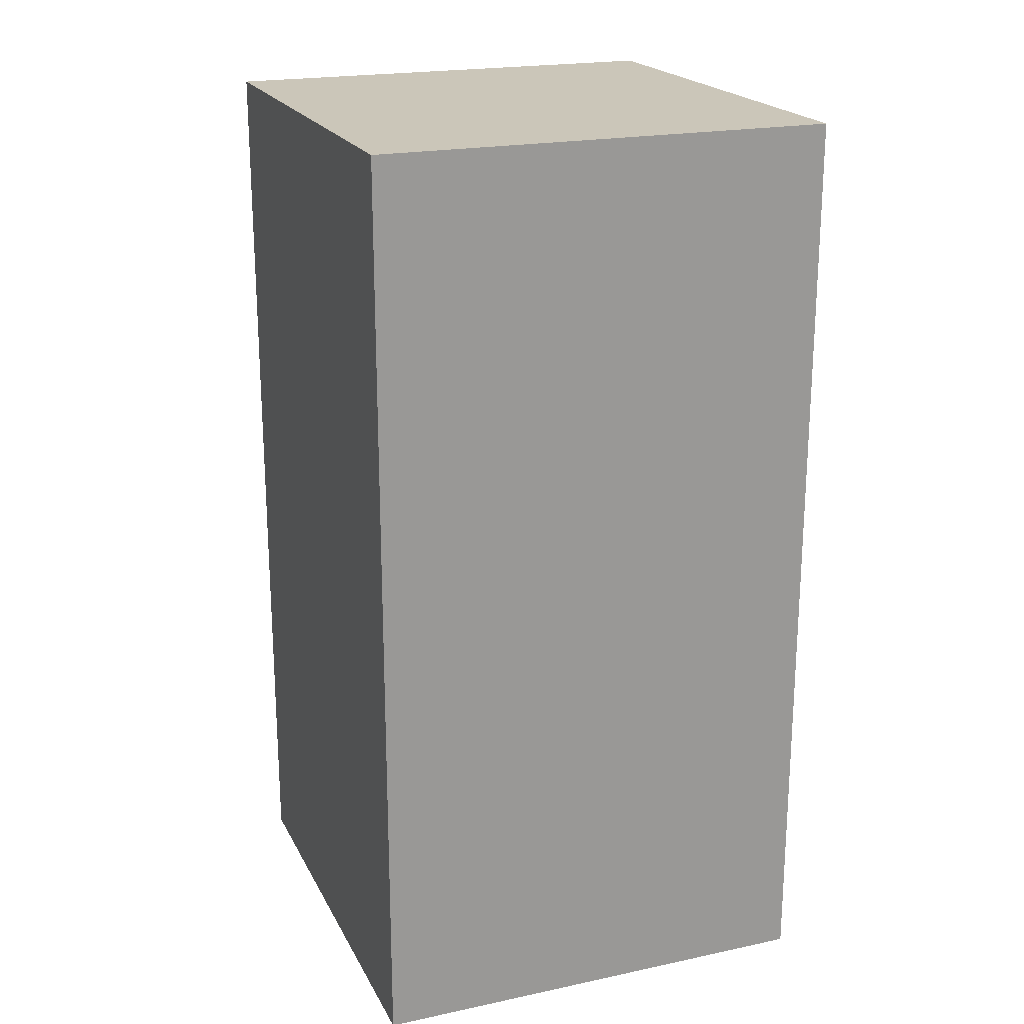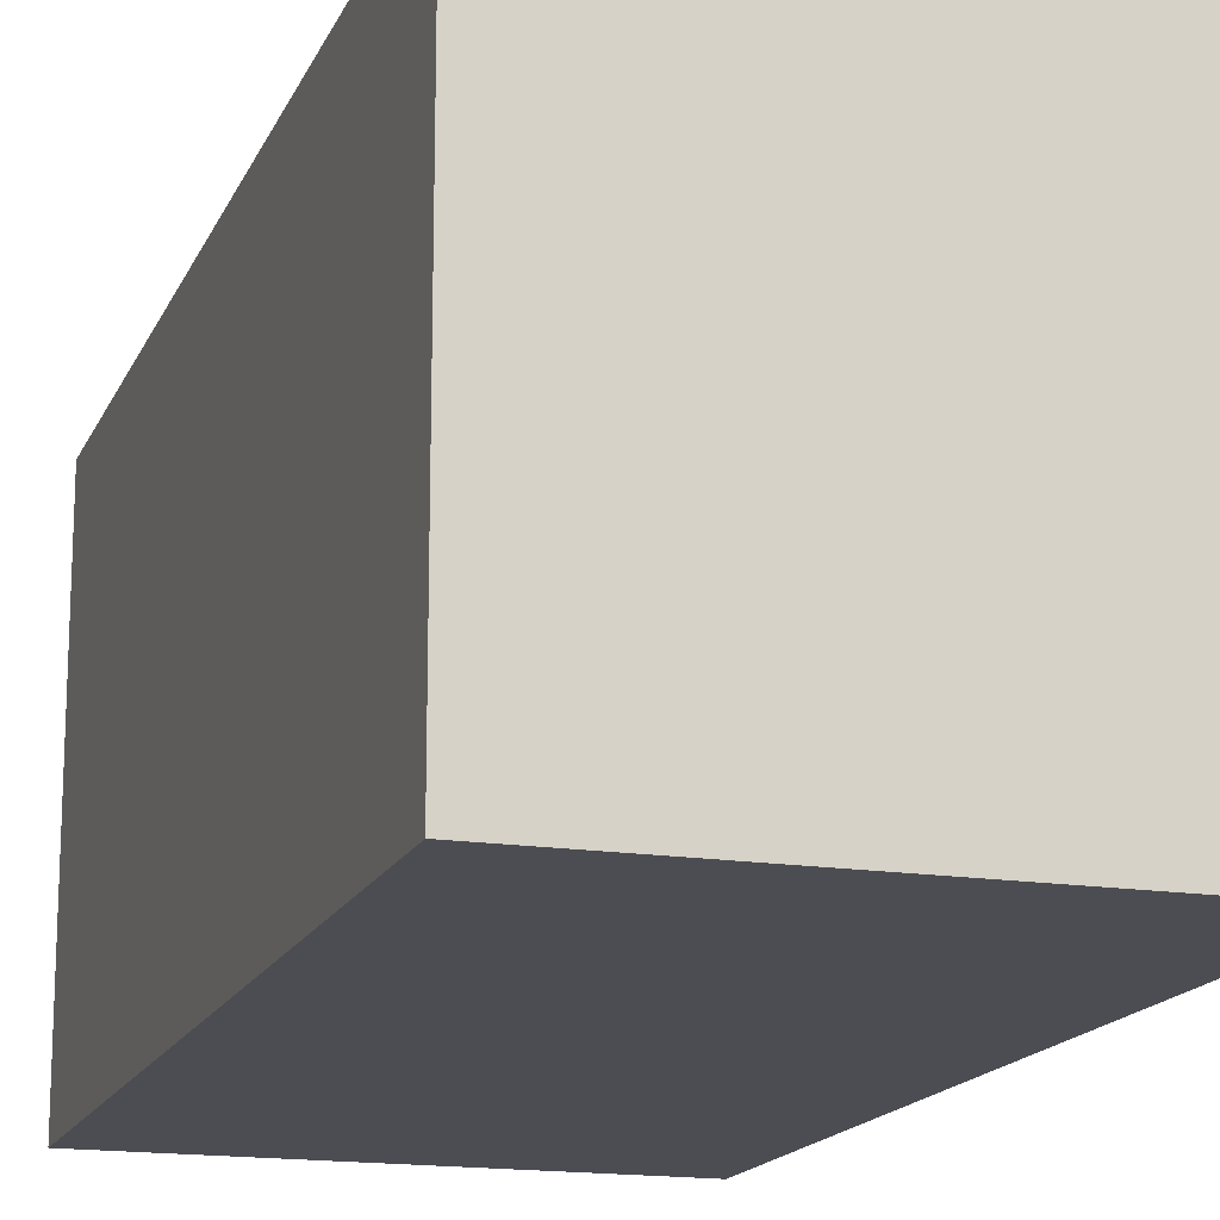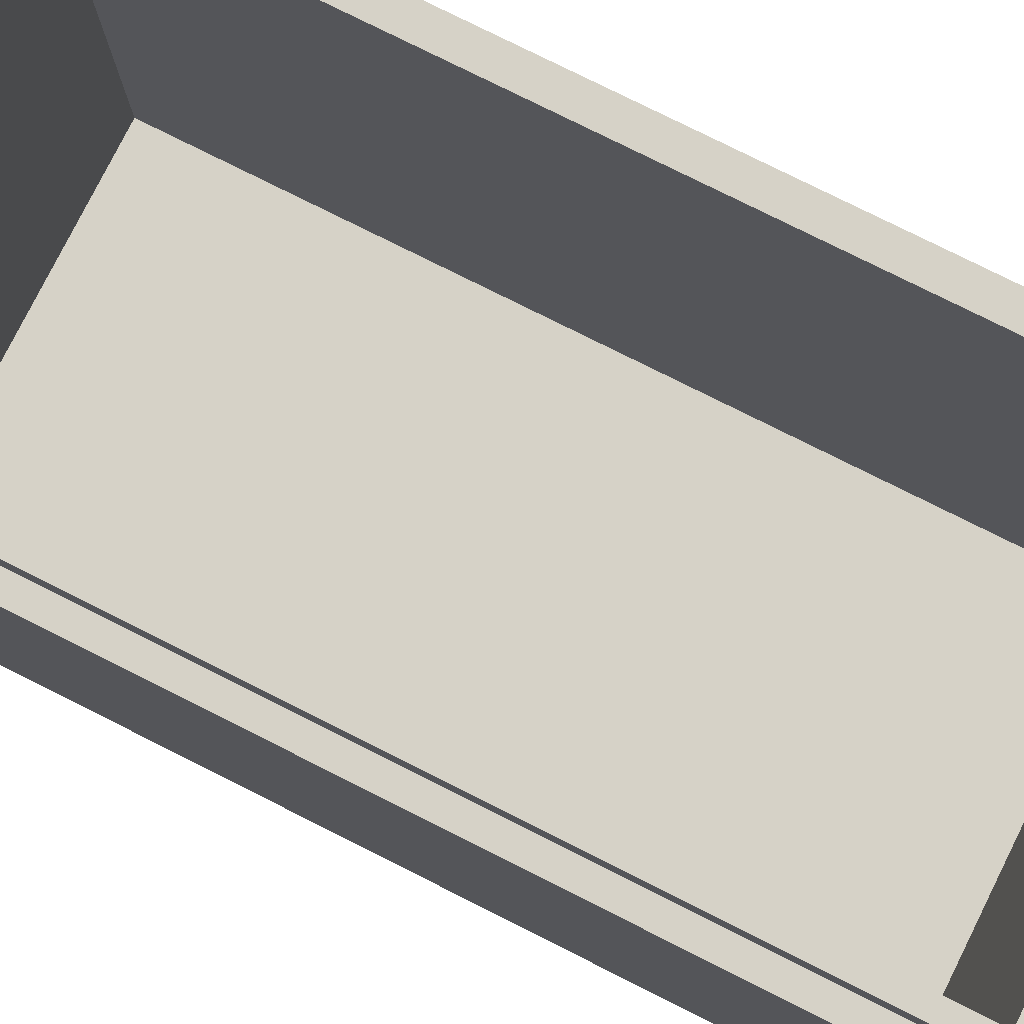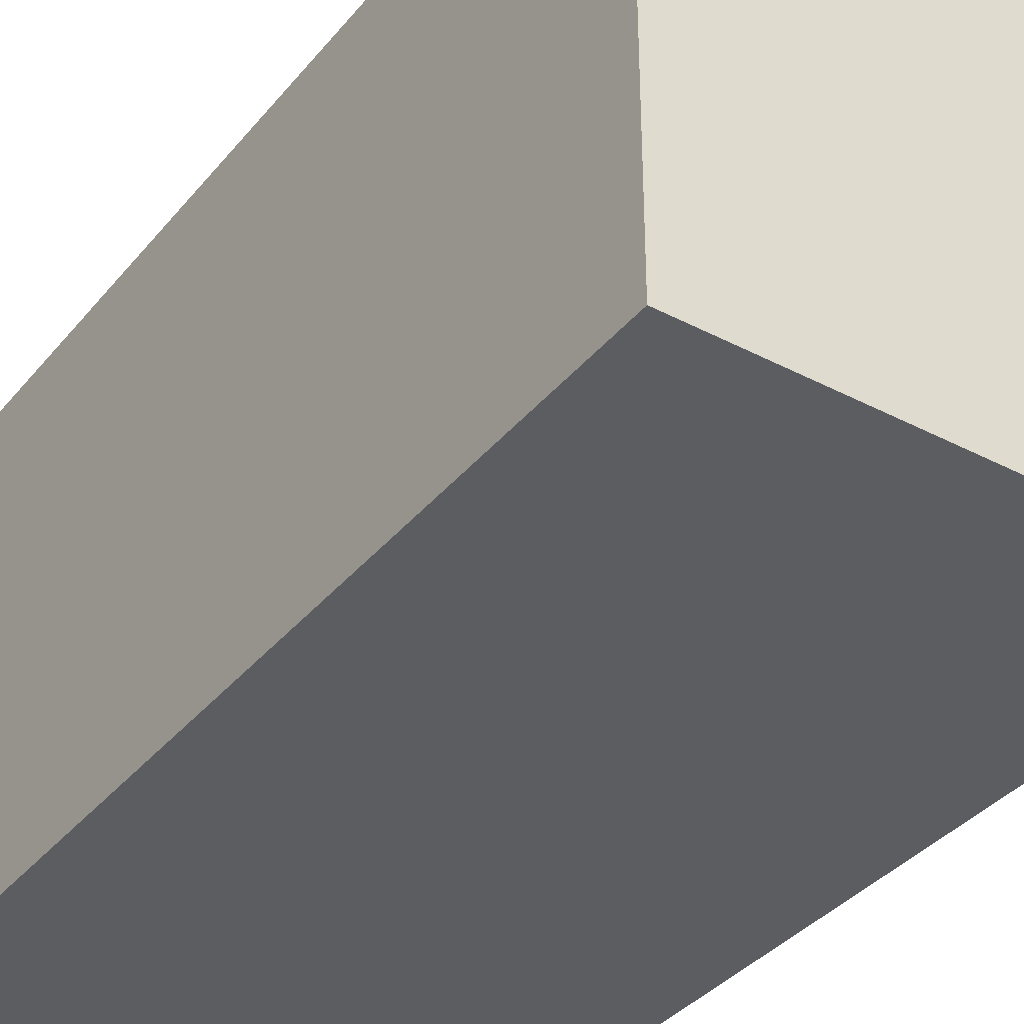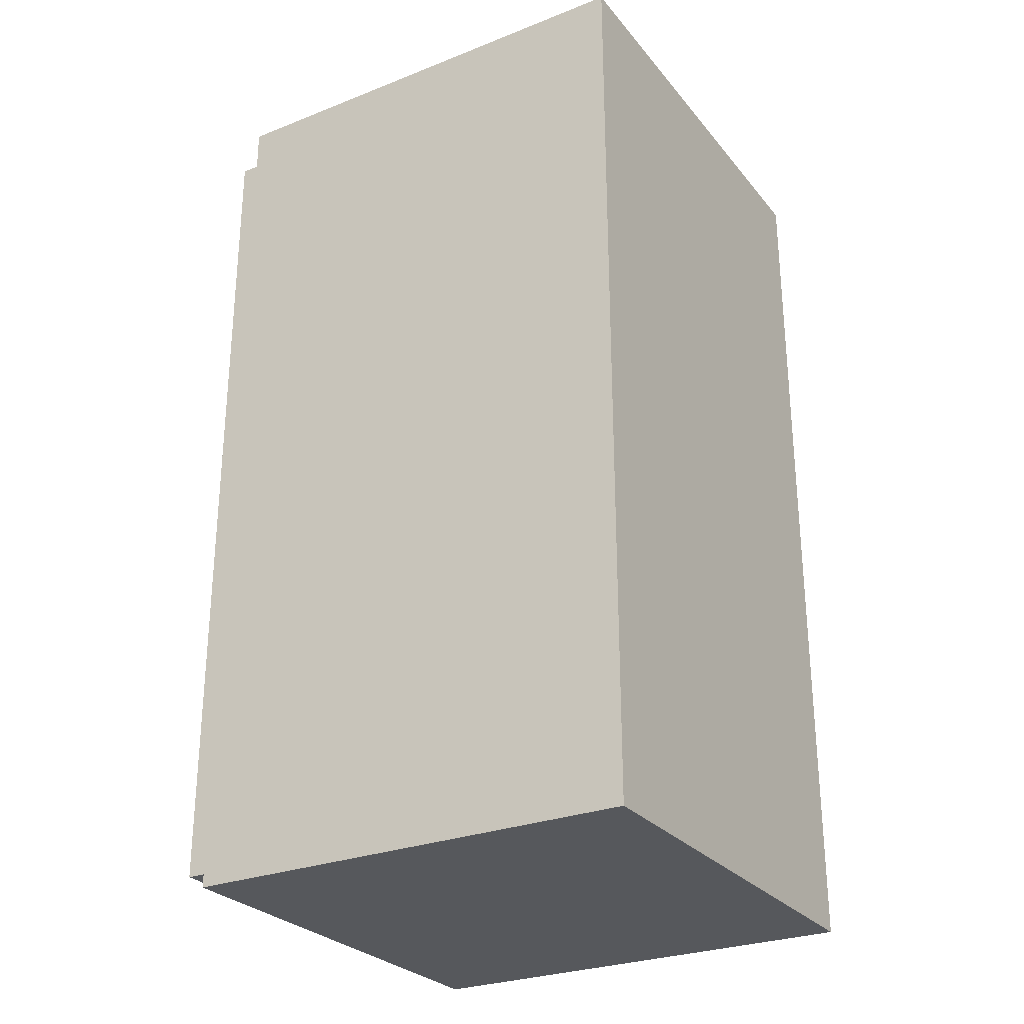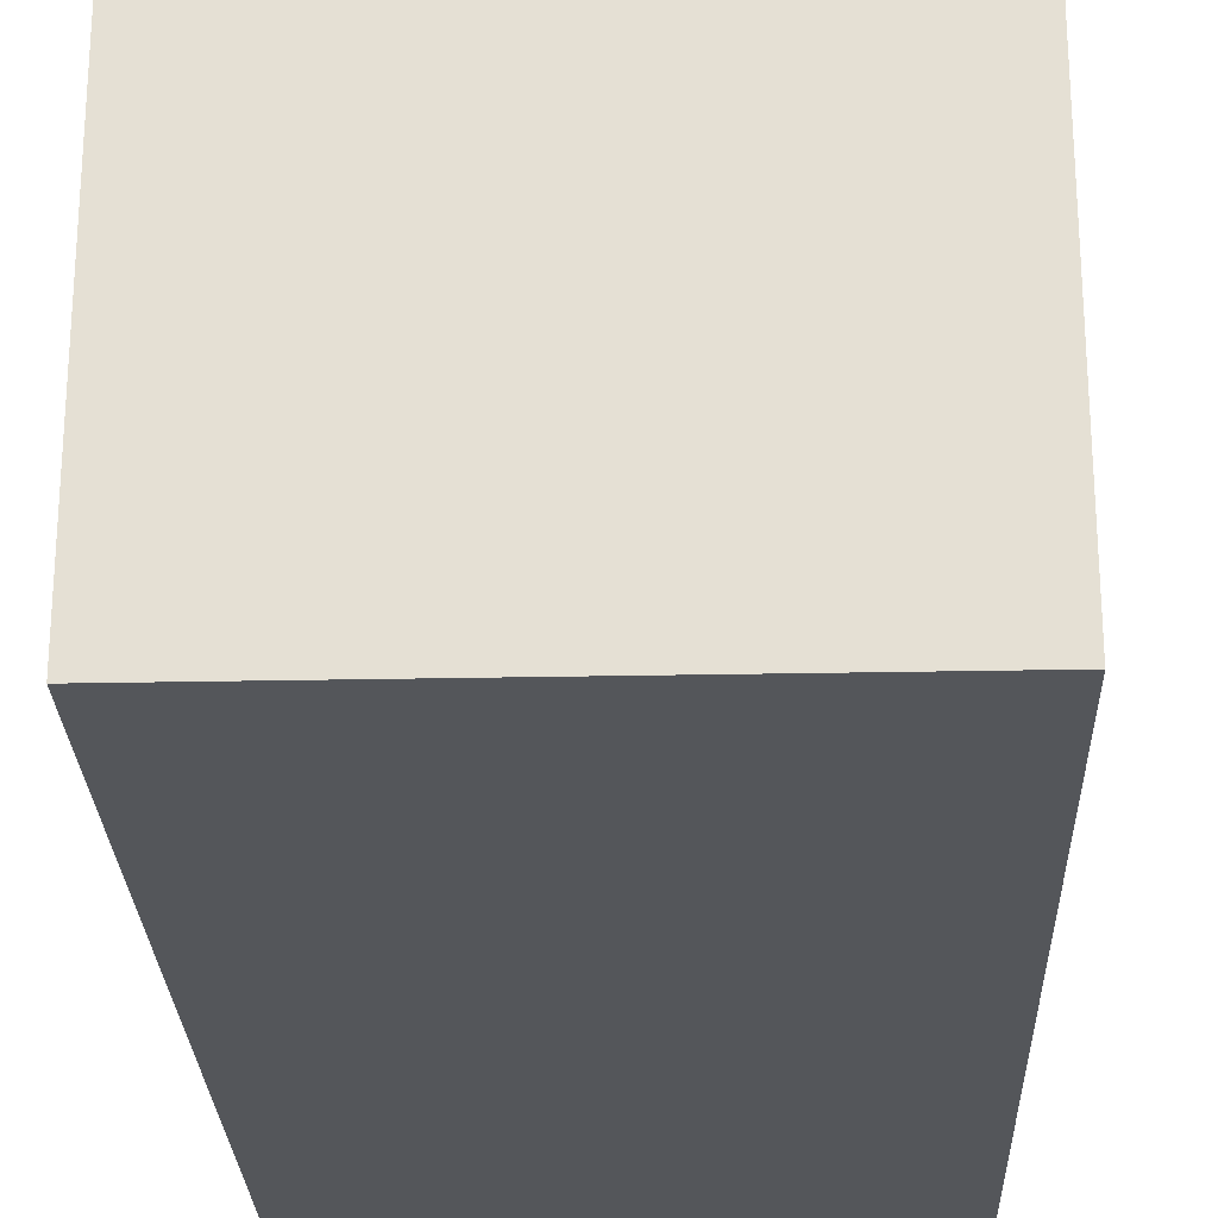
<metadata>
{"format":"obj","ext":"obj","renderer":"f3d","projection":"perspective","resolution":1024,"background":"white","views":[{"elev":20.8,"azim":-20.9,"up":"+Z"},{"elev":-16.4,"azim":162.2,"up":"+Y"},{"elev":78.5,"azim":-63.4,"up":"+Y"},{"elev":-36.8,"azim":-34.2,"up":"+Y"},{"elev":-27.8,"azim":-59.1,"up":"+Z"},{"elev":-25.4,"azim":-178.1,"up":"+Y"}]}
</metadata>
<code>
o box
v 1 0 1
v 0.9517 0 0.9517
v 0 0 1
v 1 0 -1
v 1 -1.01 1
v 1 0 -1
v 1 0 1
v 1 -1.01 -1
v 0 -1.01 -1
v 1 -1.01 -1
v 0 -1.01 1
v 0 0 1
v 0 -1.01 1
v 0 0 1
v 0 -1.01 -1
v 0 -1.01 1
v 0 0 -1
v 0.04828 0 0.9517
v 0 0 -1
v 0.9517 0 0.9517
v 0.04828 0.08 0.9517
v 0.04828 0 0.9517
v 0.9517 0.08 0.9517
v 0.9517 0 0.9517
v 0.9517 0.08 -0.9517
v 0.9517 0.08 0.9517
v 0.9517 0 -0.9517
v 0.9517 0 -0.9517
v 0.04828 0 -0.9517
v 0.04828 0.08 0.9517
v 0.04828 0 -0.9517
v 0.04828 0 0.9517
v 0.04828 0.08 -0.9517
v 0.04828 0.08 0.9517
v 0.0876 0.08 0.9124
v 0.04828 0.08 -0.9517
v 0.9124 0.08 0.9124
v 0.9517 0.08 0.9517
v 0.9517 0.08 -0.9517
v 0.9124 0.08 -0.9124
v 0.0876 0.08 -0.9124
v 0.0876 -0.9798 0.9124
v 0.0876 0.08 -0.9124
v 0.0876 0.08 0.9124
v 0.0876 -0.9798 -0.9124
v 0.0876 -0.9798 0.9124
v 0.9124 -0.9798 -0.9124
v 0.0876 -0.9798 -0.9124
v 0.9124 -0.9798 0.9124
v 0.0876 -0.9798 0.9124
v 0.9124 0.08 0.9124
v 0.9124 -0.9798 0.9124
v 0.0876 0.08 0.9124
v 0.9124 0.08 0.9124
v 0.9124 -0.9798 -0.9124
v 0.9124 -0.9798 0.9124
v 0.9124 0.08 -0.9124
v 0.0876 0.08 -0.9124
v 0.9124 -0.9798 -0.9124
v 0.9124 0.08 -0.9124
v 0.0876 -0.9798 -0.9124
v 0.9517 0.08 -0.9517
v 0.04828 0 -0.9517
v 0.04828 0.08 -0.9517
v 0.9517 0 -0.9517
v 1 0 -1
v 0 -1.01 -1
v 0 0 -1
v 1 -1.01 -1
v 0 -1.01 -0
v 0 0 -0
v 0 -1.01 -0
v 1 -1.01 0
v 1 0 0
v 1 -1.01 0
v 0.9124 0.08 0
v 0.04828 0.08 0
v 0.9124 -0.9798 0
v 0.9124 0.08 0
v 0.9517 0.08 0
v 0.04828 0 -0
v 0.9517 0 0
v 0.04828 0.08 0
v 0.0876 0.08 -0
v 0.0876 -0.9798 -0
v 0.9517 0.08 0
v 0.0876 0.08 -0
v 0.0876 -0.9798 -0
v 0.9124 -0.9798 0
f 38 37 35 34
f 18 3 1 2
f 62 65 63 64
f 19 29 28 4
f 5 7 12 13
f 5 11 72 73
f 80 76 37 38
f 87 41 36 77
f 24 7 74 82
f 75 8 6 74
f 20 23 21 22
f 24 82 86 26
f 73 72 9 10
f 66 69 67 68
f 30 83 81 32
f 71 17 15 70
f 14 71 70 16
f 71 81 63 68
f 36 41 40 39
f 5 75 74 7
f 39 40 76 80
f 35 87 77 34
f 83 33 31 81
f 82 27 25 86
f 81 71 14 32
f 82 74 66 65
f 46 49 89 88
f 85 45 43 84
f 54 79 78 56
f 58 61 59 60
f 50 53 51 52
f 79 57 55 78
f 88 89 47 48
f 42 85 84 44

</code>
